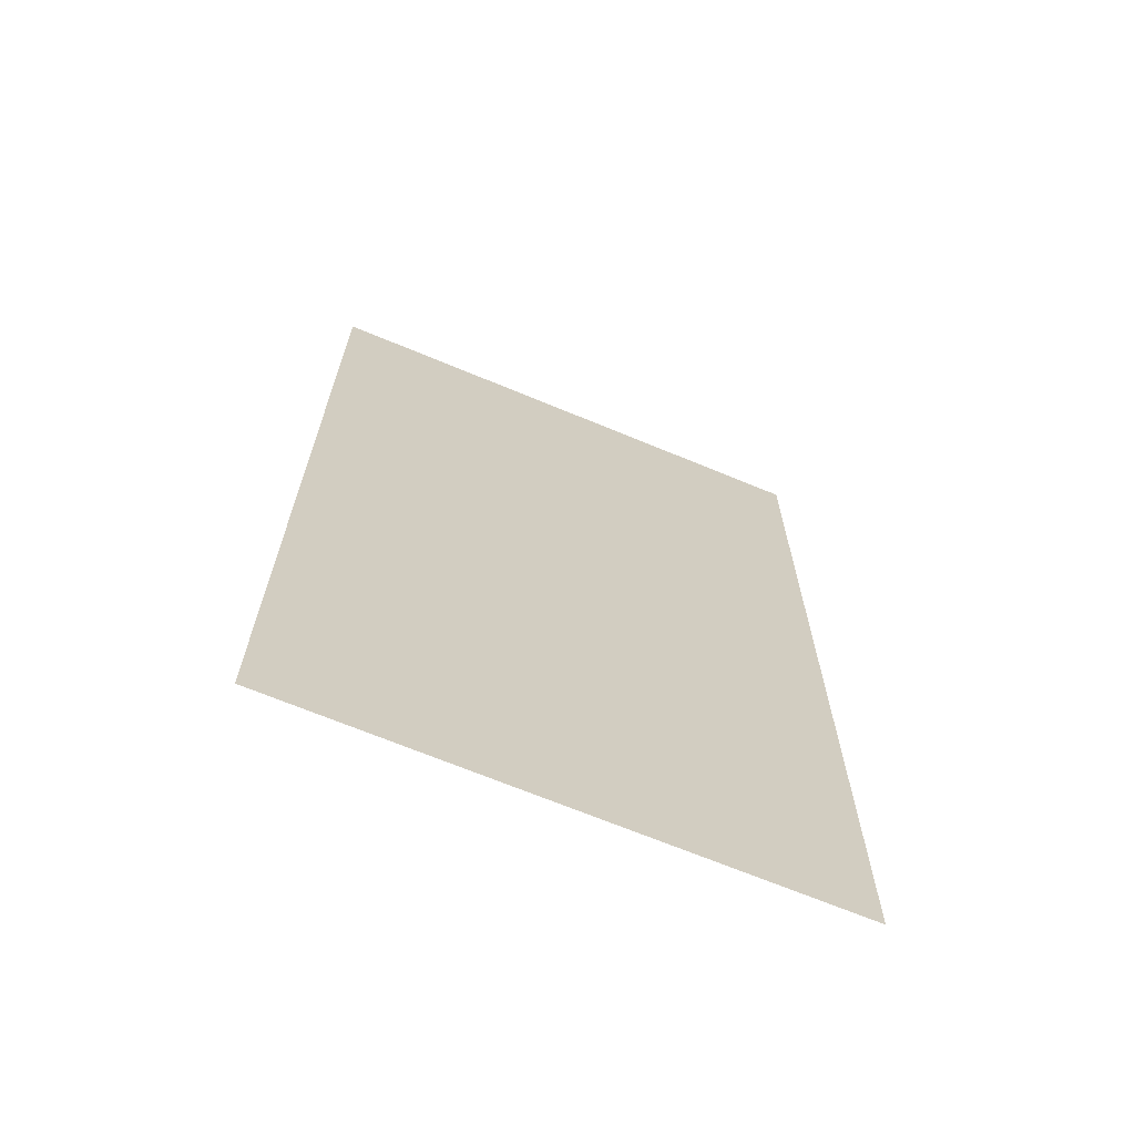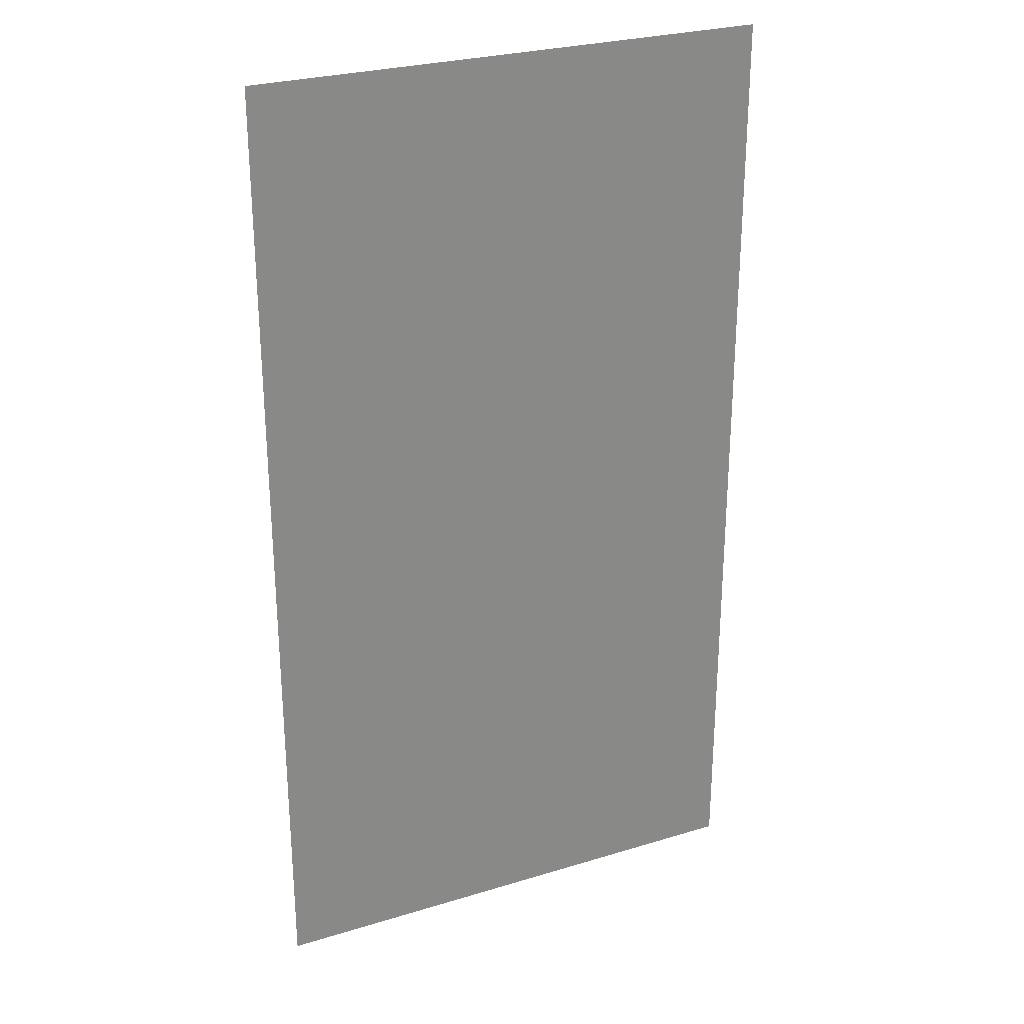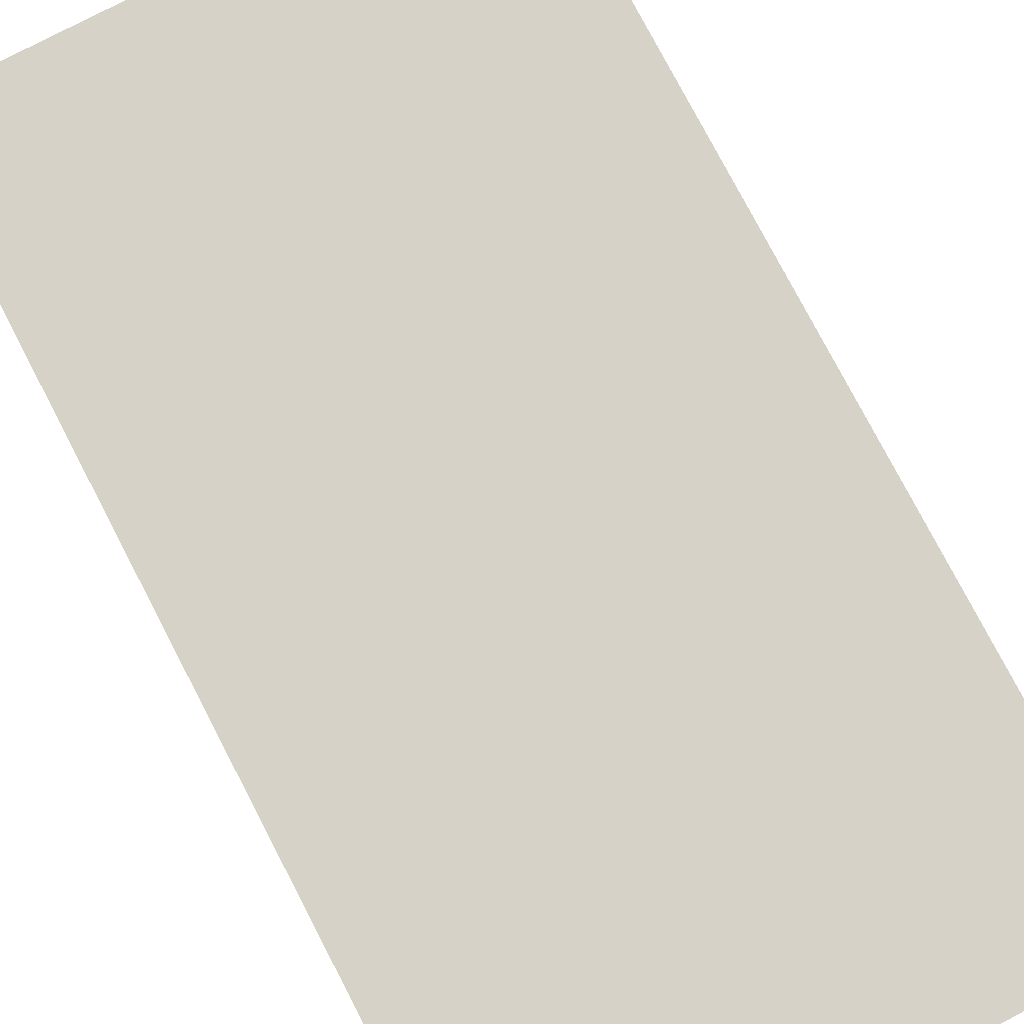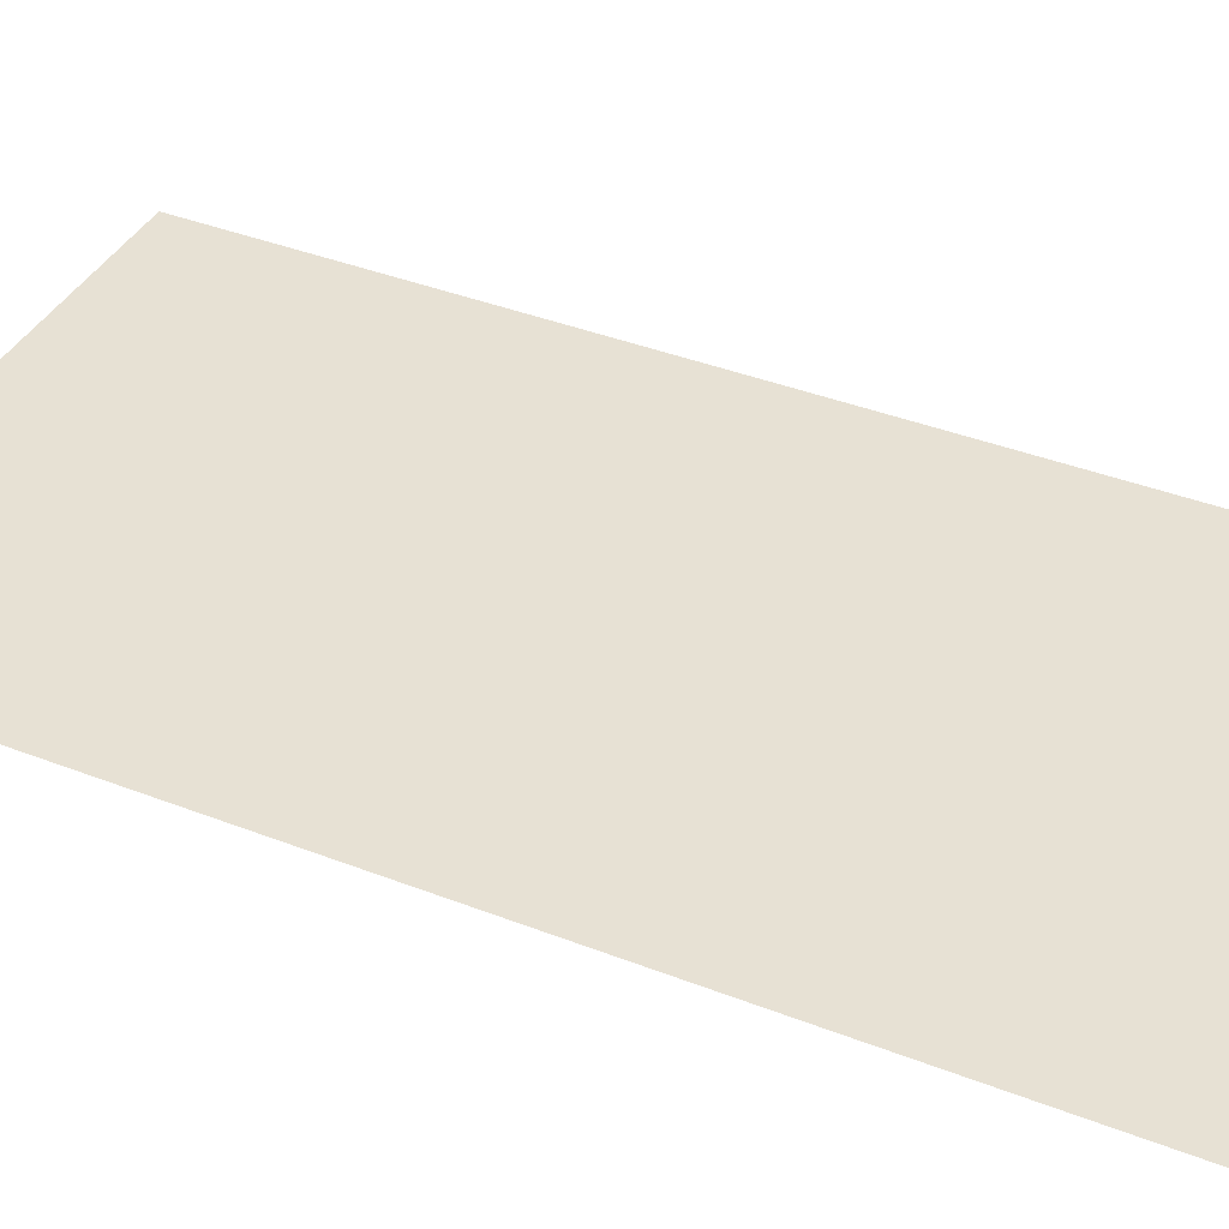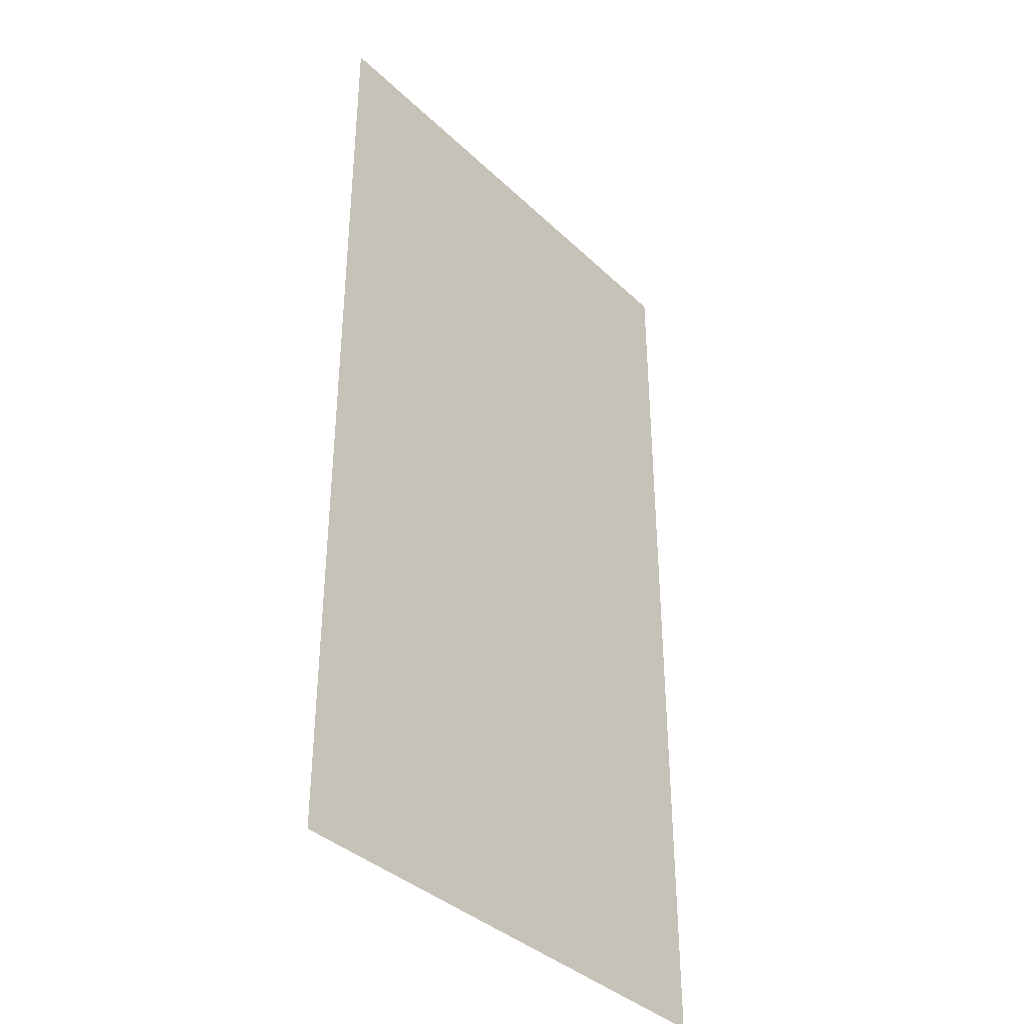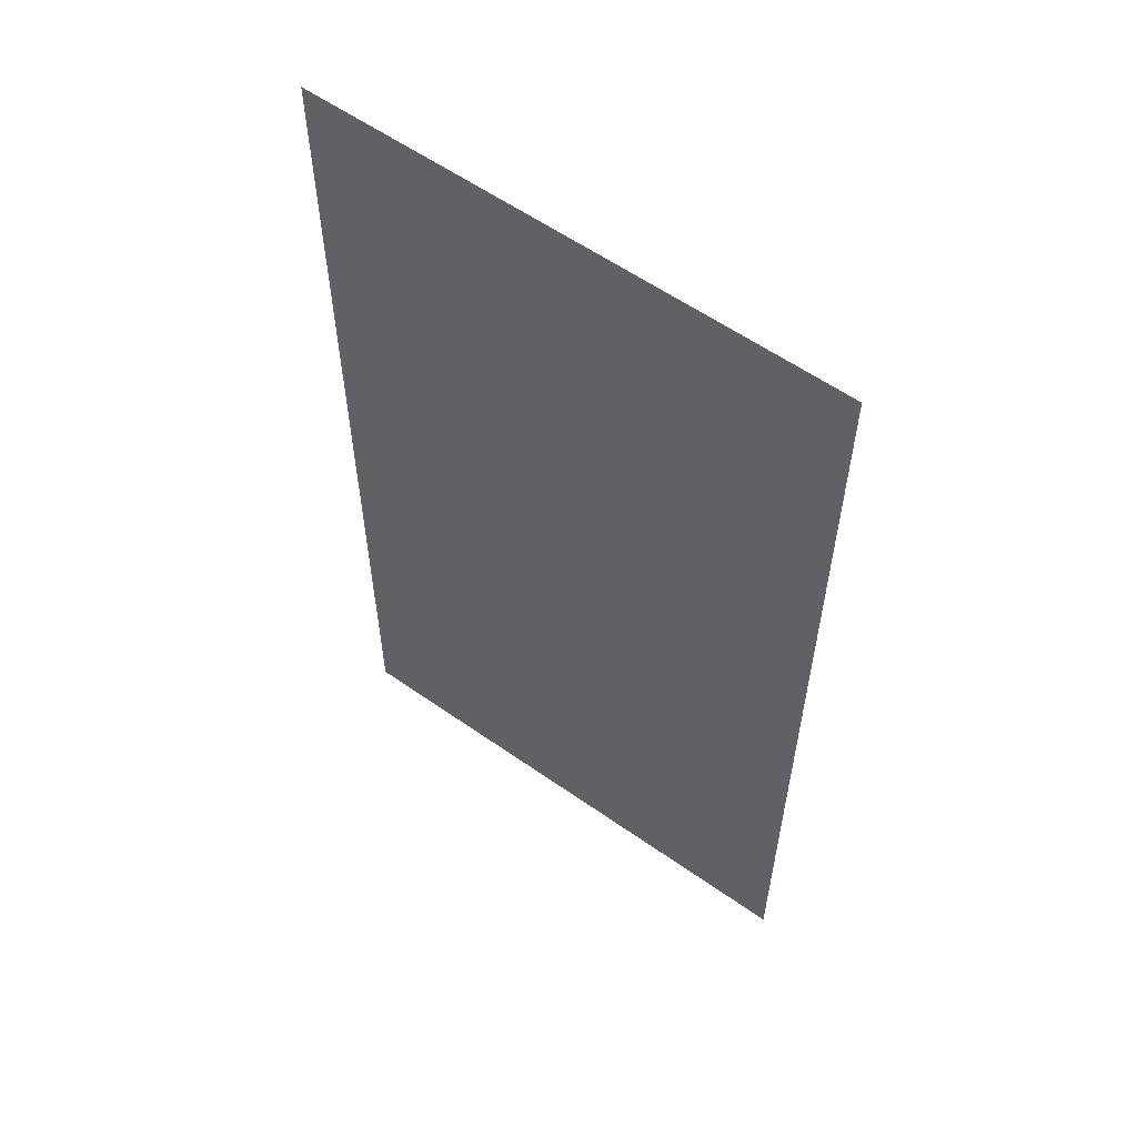
<metadata>
{"format":"obj","ext":"obj","renderer":"f3d","projection":"perspective","resolution":1024,"background":"white","views":[{"elev":-68.4,"azim":157.4,"up":"+Y"},{"elev":27.4,"azim":-25.1,"up":"+Y"},{"elev":78.5,"azim":-27.6,"up":"+Z"},{"elev":39.4,"azim":-64.1,"up":"+Z"},{"elev":-37.6,"azim":129.9,"up":"+Y"},{"elev":58.7,"azim":-144.1,"up":"+Y"}]}
</metadata>
<code>
g hqLeft
v -0.005274 -0.009729 -0.03664
v 0.005274 0.009729 -0.03664
v 0.005274 -0.009729 -0.03664
v -0.005274 0.009729 -0.03664
g hqLeft_0
f 3 2 1
f 2 4 1

</code>
